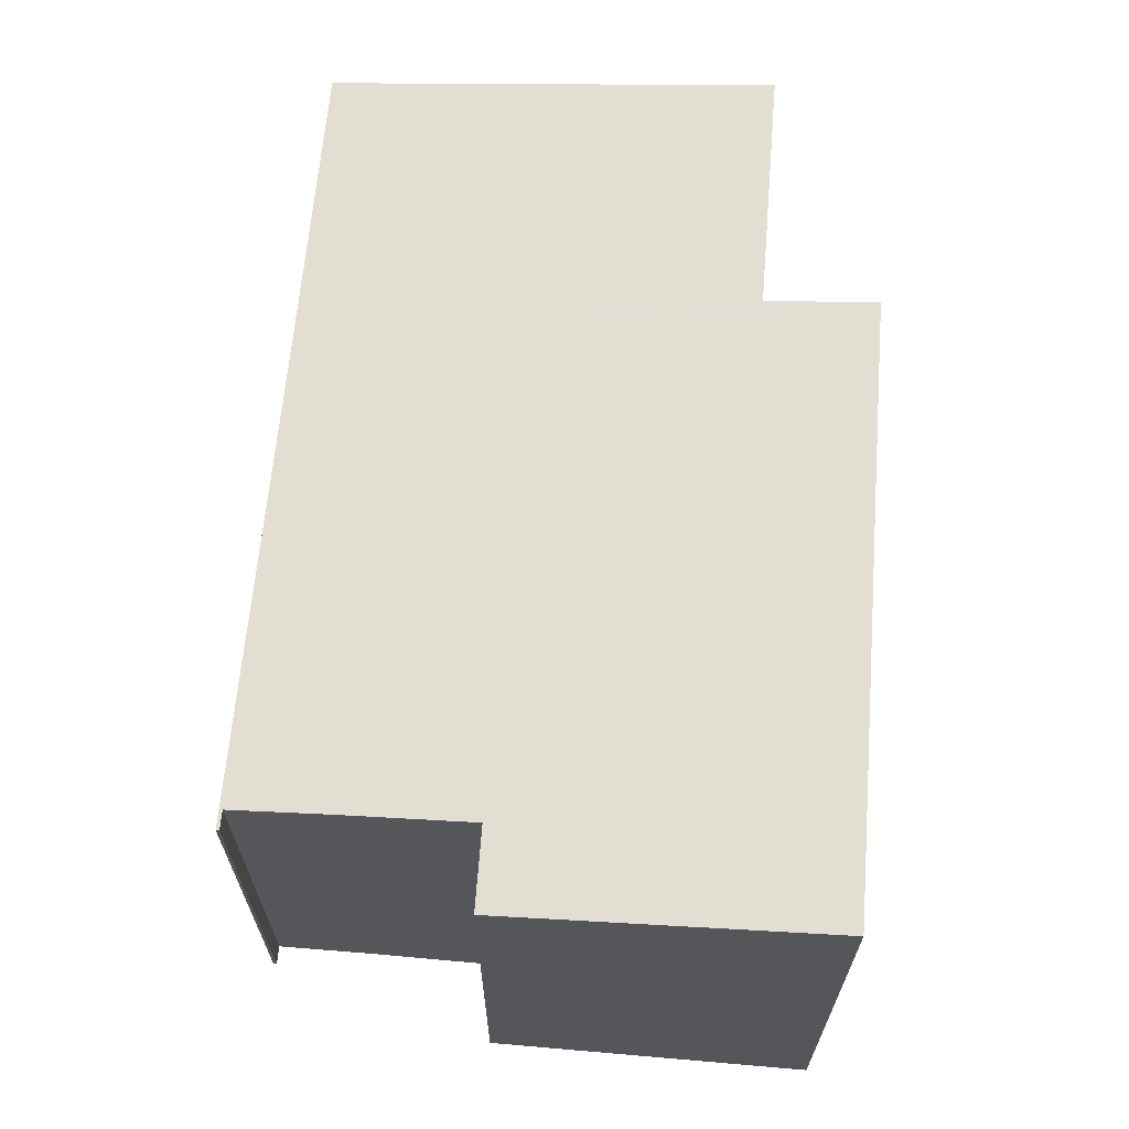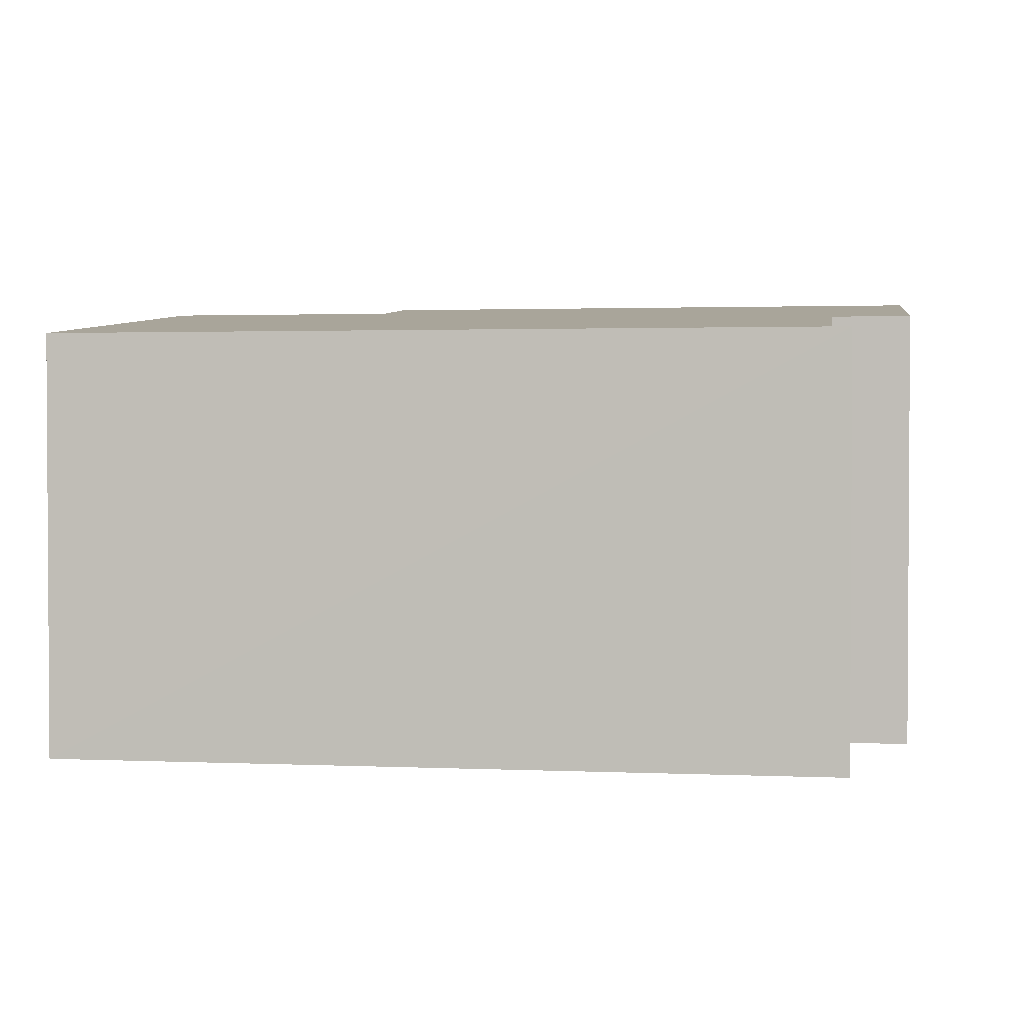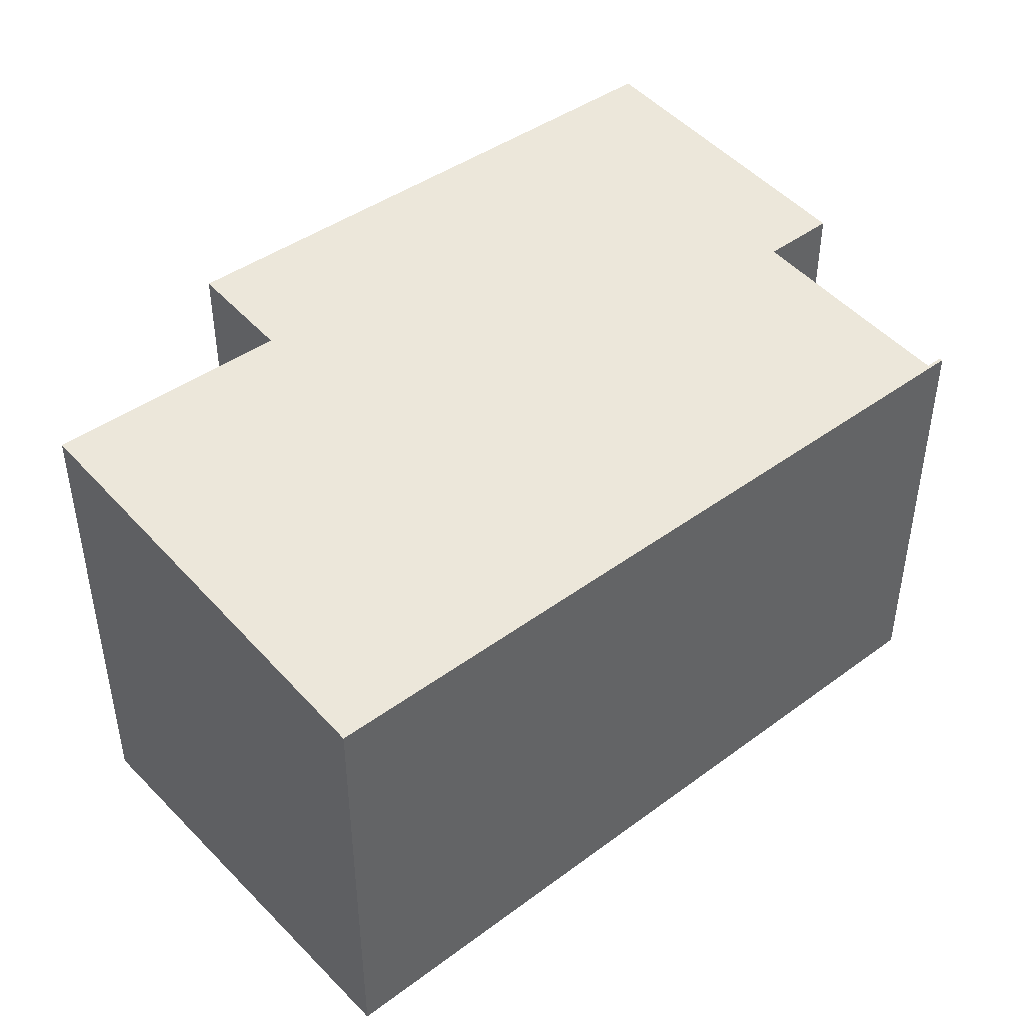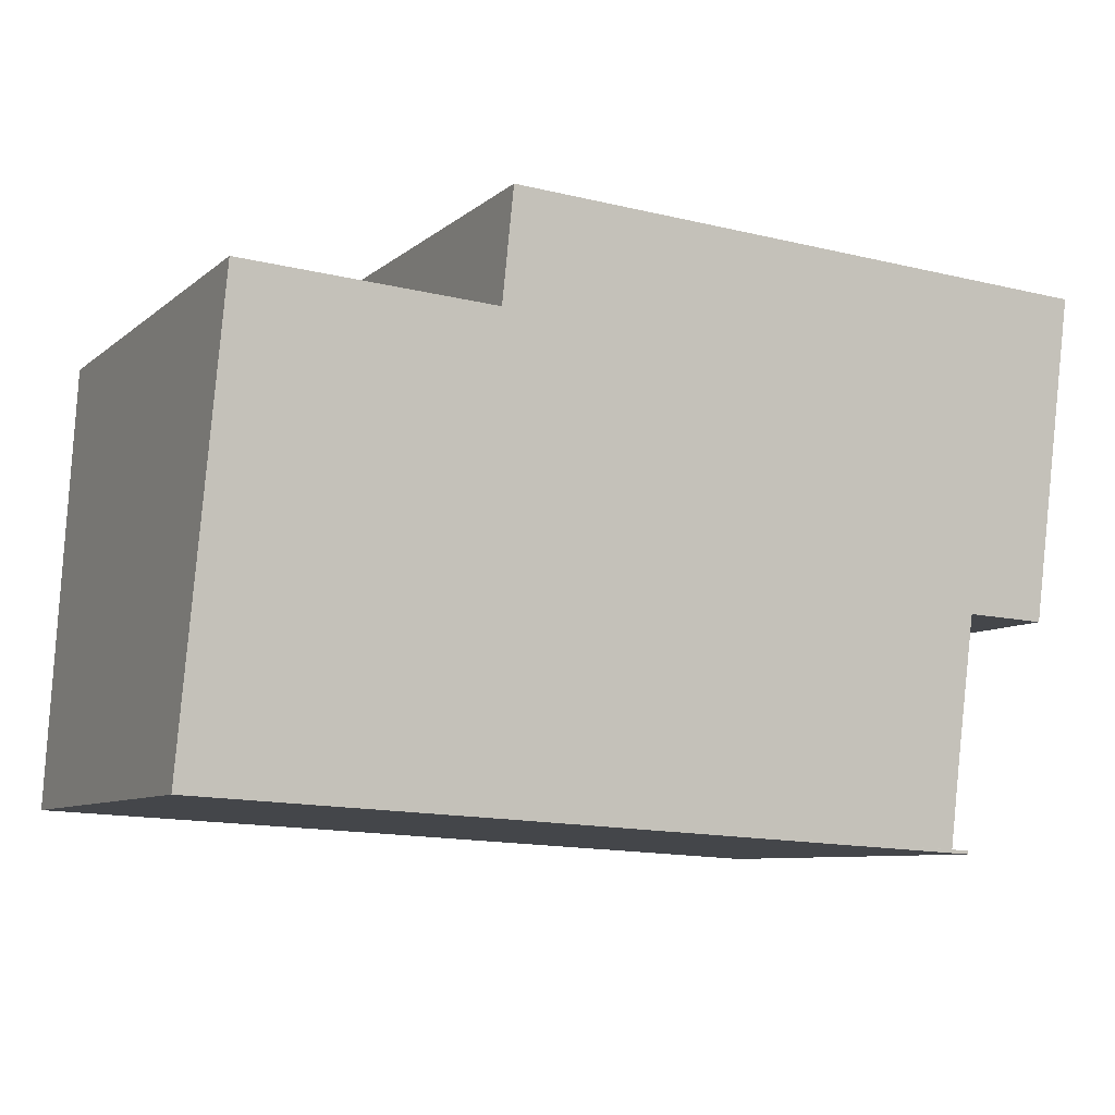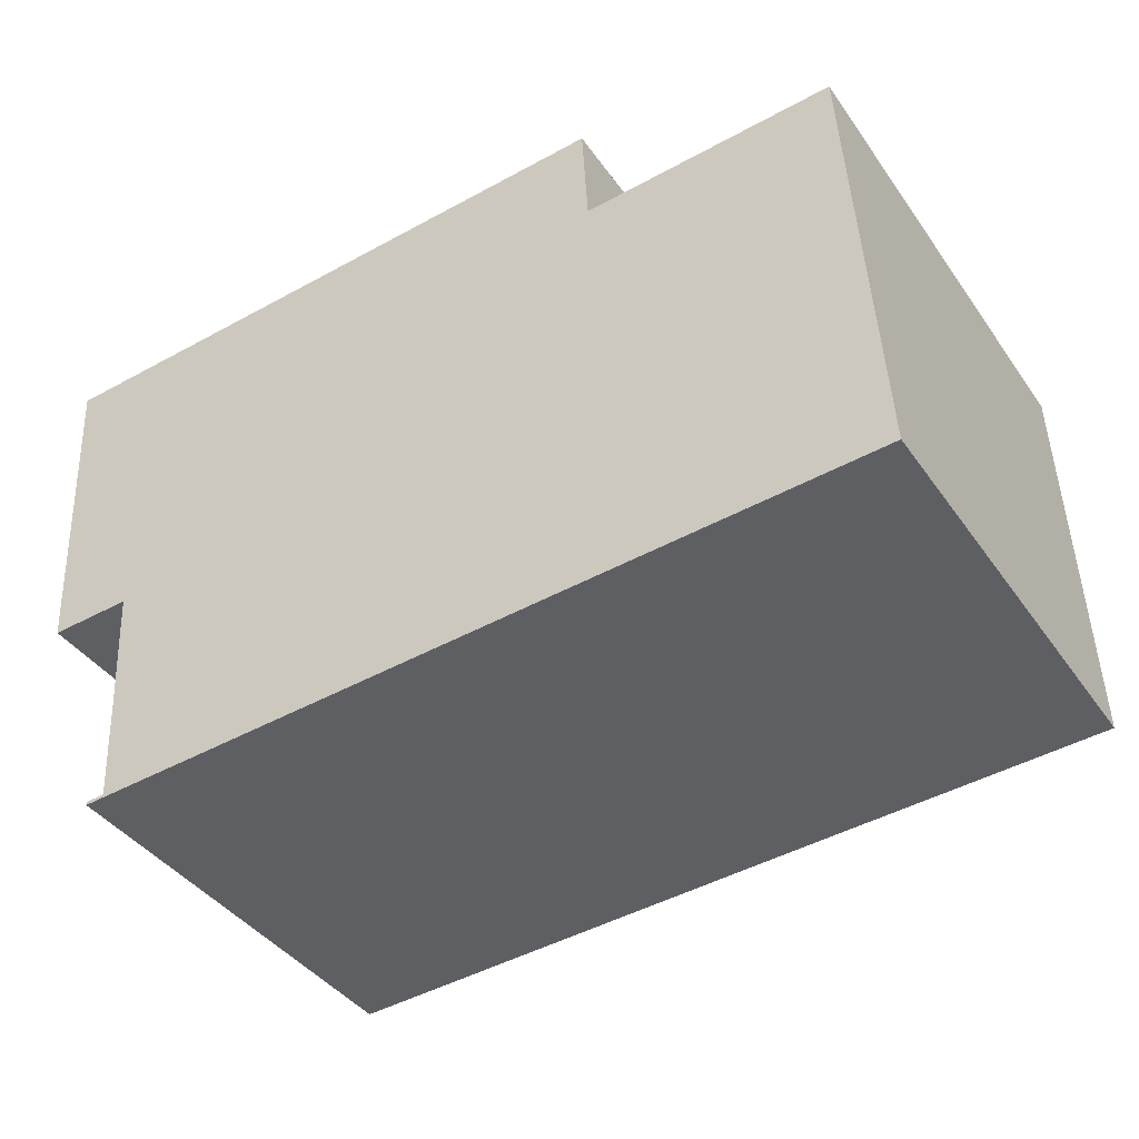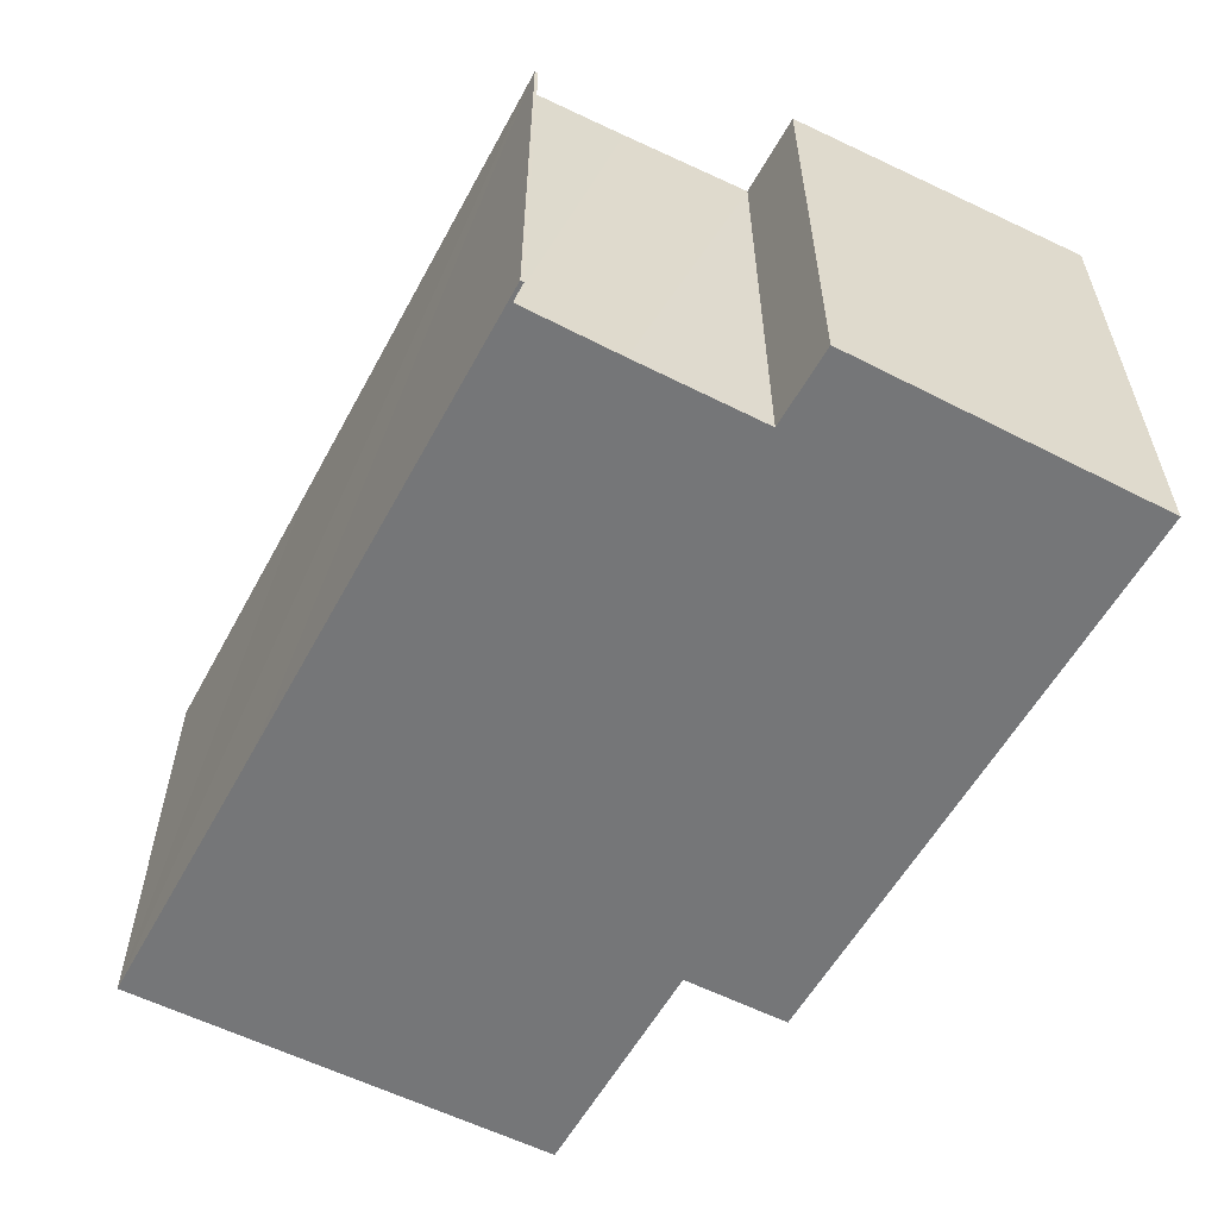
<metadata>
{"format":"obj","ext":"obj","renderer":"f3d","projection":"perspective","resolution":1024,"background":"white","views":[{"elev":64.6,"azim":-88.4,"up":"+Y"},{"elev":1.9,"azim":-174.6,"up":"+Y"},{"elev":43.0,"azim":135.8,"up":"+Y"},{"elev":-8.2,"azim":153.4,"up":"+Z"},{"elev":-40.6,"azim":31.8,"up":"+Z"},{"elev":-56.8,"azim":-121.4,"up":"+Y"}]}
</metadata>
<code>
v  1.512 6.849 -8.716
v  9.36 6.844 -8.335
v  1.515 6.844 -8.769
v  1.812 6.849 -8.698
v  1.729 7.007 -7.145
v  1.631 7.163 -5.609
v  1.598 7.217 -5.078
v  0 7.74 4.739e-16
v  0.302 7.218 -5.136
v  9.734 7.74 0.538
v  9.831 7.562 -1.207
v  14.22 6.843 -8.076
v  13.83 7.563 -0.982
v  13.83 6.013e-17 -0.982
v  14.22 4.945e-16 -8.076
v  9.734 -3.294e-17 0.538
v  9.831 7.391e-17 -1.207
v  9.36 5.104e-16 -8.335
v  1.515 5.369e-16 -8.769
v  0.302 3.145e-16 -5.136
v  1.598 3.109e-16 -5.078
v  1.512 5.337e-16 -8.716
v  1.812 5.326e-16 -8.698
v  1.729 4.375e-16 -7.145
v  1.631 3.435e-16 -5.609
v  0 0 0
g defaultobject
f 1 2 3
f 2 1 4
f 2 4 5
f 2 5 6
f 2 6 7
f 8 7 9
f 7 8 10
f 7 10 2
f 2 10 11
f 11 12 2
f 12 11 13
f 14 12 13
f 12 14 15
f 16 11 10
f 11 16 17
f 15 2 12
f 2 15 3
f 3 15 18
f 3 18 19
f 7 20 9
f 20 7 21
f 3 22 1
f 22 3 19
f 23 5 4
f 5 23 6
f 6 23 7
f 7 23 24
f 7 24 21
f 21 24 25
f 9 26 8
f 26 9 20
f 22 4 1
f 4 22 23
f 26 10 8
f 10 26 16
f 11 14 13
f 14 11 17
f 26 17 16
f 17 26 20
f 17 20 21
f 17 15 14
f 15 17 21
f 15 21 25
f 15 25 24
f 15 24 23
f 15 23 18
f 18 23 19
f 19 23 22

</code>
